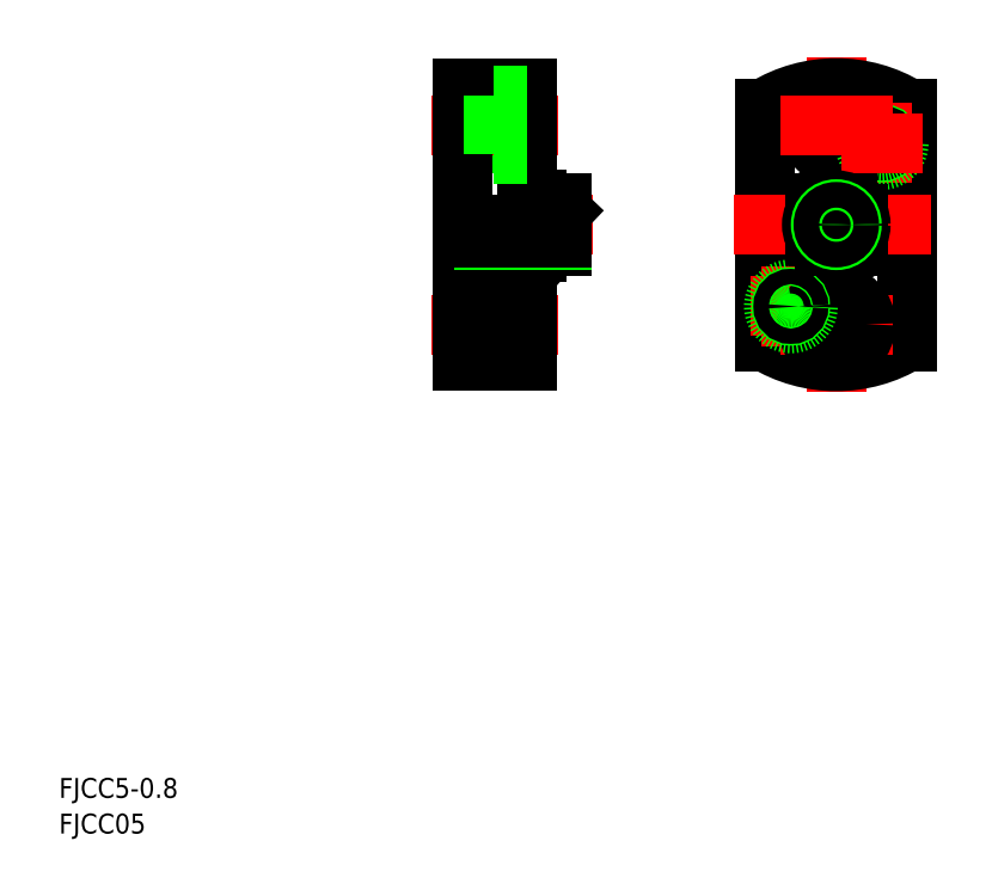
<metadata>
{"format":"dxf","ext":"dxf","renderer":"ezdxf+matplotlib","layout":"modelspace","background":"white","min_lineweight":24,"dpi":150}
</metadata>
<code>
0
SECTION
2
ENTITIES
0
TEXT
8
0
10
47.34
20
12.65
30
0
40
3.2
1
FJCC5-0.8
0
TEXT
8
0
10
47.34
20
6.907
30
0
40
3.2
1
FJCC05
0
LINE
8
0
10
122.8
20
82.94
30
0
11
122.8
21
99.44
31
0
0
LINE
8
0
10
112.3
20
82.94
30
0
11
112.3
21
93.39
31
0
0
LINE
8
0
10
117.3
20
84.14
30
0
11
117.3
21
93.64
31
0
0
LINE
8
0
10
117.3
20
85.89
30
0
11
112.3
21
85.89
31
0
0
LINE
8
CENTER
10
127.8
20
88.89
30
0
11
107.3
21
88.89
31
0
0
LINE
8
0
10
112.3
20
82.94
30
0
11
122.8
21
82.94
31
0
0
LINE
8
0
10
117.3
20
84.14
30
0
11
122.8
21
84.14
31
0
0
LINE
8
0
10
117.3
20
124
30
0
11
112.3
21
124
31
0
0
LINE
8
0
10
117.3
20
118
30
0
11
112.3
21
118
31
0
0
LINE
8
CENTER
10
127.8
20
121
30
0
11
107.3
21
121
31
0
0
LINE
8
CENTER
10
108.6
20
104.9
30
0
11
133.3
21
104.9
31
0
0
LINE
8
CENTER
10
108.6
20
104.9
30
0
11
133.3
21
104.9
31
0
0
LINE
8
0
10
112.3
20
126.9
30
0
11
122.8
21
126.9
31
0
0
LINE
8
0
10
117.3
20
91.89
30
0
11
112.3
21
91.89
31
0
0
LINE
8
0
10
112.3
20
126.9
30
0
11
112.3
21
110.8
31
0
0
LINE
8
0
10
112.3
20
110.8
30
0
11
112.3
21
93.39
31
0
0
LINE
8
0
10
122.8
20
126.9
30
0
11
122.8
21
112.4
31
0
0
LINE
8
0
10
128.3
20
107.1
30
0
11
124.3
21
107.1
31
0
0
LINE
8
0
10
124.3
20
108.4
30
0
11
128.3
21
108.4
31
0
0
LINE
8
0
10
124.3
20
101.4
30
0
11
128.3
21
101.4
31
0
0
LINE
8
0
10
124.3
20
107.1
30
0
11
126.3
21
104.9
31
0
0
LINE
8
0
10
115.8
20
104.9
30
0
11
115.8
21
101.4
31
0
0
LINE
8
0
10
115.3
20
104.9
30
0
11
115.3
21
99.44
31
0
0
LINE
8
0
10
119.5
20
98.69
30
0
11
120.8
21
98.69
31
0
0
LINE
8
0
10
119.5
20
95.94
30
0
11
121.8
21
97.94
31
0
0
LINE
8
0
10
121.8
20
95.94
30
0
11
119.5
21
97.94
31
0
0
LINE
8
0
10
119.5
20
95.94
30
0
11
121.8
21
95.94
31
0
0
LINE
8
0
10
121.8
20
97.94
30
0
11
119.5
21
97.94
31
0
0
LINE
8
0
10
115.3
20
95.94
30
0
11
121.8
21
95.94
31
0
0
LINE
8
0
10
117.3
20
93.64
30
0
11
122.8
21
93.64
31
0
0
LINE
8
0
10
117.5
20
95.94
30
0
11
117.5
21
97.94
31
0
0
LINE
8
0
10
119.5
20
97.94
30
0
11
119.5
21
95.94
31
0
0
LINE
8
0
10
115.3
20
95.94
30
0
11
115.3
21
99.44
31
0
0
LINE
8
0
10
115.3
20
97.94
30
0
11
115.3
21
95.94
31
0
0
LINE
8
0
10
115.3
20
95.94
30
0
11
117.5
21
97.94
31
0
0
LINE
8
0
10
115.3
20
97.94
30
0
11
117.5
21
95.94
31
0
0
LINE
8
0
10
115.3
20
95.94
30
0
11
117.5
21
95.94
31
0
0
LINE
8
0
10
117.5
20
100.4
30
0
11
116.8
21
100.4
31
0
0
LINE
8
0
10
117.5
20
97.94
30
0
11
115.3
21
97.94
31
0
0
ARC
8
0
10
116.8
20
101.4
30
0
40
1
50
180
51
270
0
LINE
8
0
10
117.5
20
96.94
30
0
11
119.5
21
96.94
31
0
0
LINE
8
0
10
119.5
20
98.69
30
0
11
119.5
21
96.94
31
0
0
LINE
8
0
10
117.5
20
100.4
30
0
11
117.5
21
96.94
31
0
0
LINE
8
0
10
121.8
20
95.94
30
0
11
121.8
21
99.44
31
0
0
LINE
8
0
10
121.8
20
95.94
30
0
11
121.8
21
97.94
31
0
0
LINE
8
0
10
124.3
20
100.4
30
0
11
120.8
21
100.4
31
0
0
LINE
8
0
10
121.8
20
99.44
30
0
11
122.8
21
99.44
31
0
0
LINE
8
0
10
120.8
20
100.4
30
0
11
120.8
21
98.69
31
0
0
LINE
8
0
10
124.3
20
101.4
30
0
11
124.3
21
100.4
31
0
0
LINE
8
0
10
122.8
20
104.9
30
0
11
122.8
21
112.4
31
0
0
LINE
8
0
10
124.3
20
107.1
30
0
11
124.3
21
104.9
31
0
0
LINE
8
0
10
124.3
20
108.9
30
0
11
122.8
21
108.9
31
0
0
LINE
8
0
10
124.3
20
108.9
30
0
11
124.3
21
108.4
31
0
0
LINE
8
0
10
128.3
20
104.9
30
0
11
128.3
21
101.4
31
0
0
LINE
8
0
10
128.3
20
108.4
30
0
11
128.3
21
104.9
31
0
0
LINE
8
0
10
126.3
20
104.9
30
0
11
128.3
21
107.1
31
0
0
LINE
8
0
10
117.3
20
125.7
30
0
11
117.3
21
116.2
31
0
0
LINE
8
0
10
117.3
20
116.2
30
0
11
122.8
21
116.2
31
0
0
LINE
8
0
10
117.3
20
125.7
30
0
11
122.8
21
125.7
31
0
0
LINE
8
CENTER
10
172.5
20
131.9
30
0
11
172.5
21
77.94
31
0
0
CIRCLE
8
0
10
172.5
20
104.9
30
0
40
5.5
0
LINE
8
0
10
161
20
123.7
30
0
11
161
21
86.19
31
0
0
LINE
8
0
10
184
20
123.7
30
0
11
184
21
86.19
31
0
0
LINE
8
CENTER
10
158.6
20
91.79
30
0
11
171.6
21
91.79
31
0
0
ARC
8
0
10
172.5
20
104.9
30
0
40
22
50
238.5
51
301.5
0
LINE
8
CENTER
10
163.5
20
88.89
30
0
11
181.5
21
88.89
31
0
0
CIRCLE
8
0
10
172.5
20
88.89
30
0
40
3
0
LINE
8
CENTER
10
165.1
20
98.29
30
0
11
165.1
21
85.29
31
0
0
CIRCLE
8
0
10
172.5
20
88.89
30
0
40
4.75
0
CIRCLE
8
0
10
165.1
20
91.79
30
0
40
1.5
0
CIRCLE
8
0
10
165.1
20
91.79
30
0
40
2.75
0
CIRCLE
8
0
10
165.1
20
91.79
30
0
40
1.23
0
LINE
8
CENTER
10
156
20
104.9
30
0
11
189
21
104.9
31
0
0
ARC
8
0
10
172.5
20
104.9
30
0
40
22
50
58.48
51
121.5
0
LINE
8
CENTER
10
179.8
20
124.6
30
0
11
179.8
21
111.6
31
0
0
CIRCLE
8
0
10
172.5
20
121
30
0
40
3
0
CIRCLE
8
0
10
172.5
20
121
30
0
40
4.75
0
CIRCLE
8
0
10
179.8
20
118.1
30
0
40
1.5
0
CIRCLE
8
0
10
179.8
20
118.1
30
0
40
1.23
0
CIRCLE
8
0
10
179.8
20
118.1
30
0
40
2.75
0
LINE
8
CENTER
10
163.5
20
121
30
0
11
181.5
21
121
31
0
0
LINE
8
CENTER
10
173.3
20
118.1
30
0
11
186.3
21
118.1
31
0
0
LINE
8
0
10
115.8
20
102.4
30
0
11
128.3
21
102.4
31
0
0
LINE
8
0
10
115.8
20
102.9
30
0
11
128.3
21
102.9
31
0
0
CIRCLE
8
0
10
172.5
20
104.9
30
0
40
3.938
0
LINE
8
0
10
170.7
20
101.4
30
0
11
174.3
21
101.4
31
0
0
LINE
8
0
10
170.7
20
108.4
30
0
11
174.3
21
108.4
31
0
0
LINE
8
0
10
176
20
103.1
30
0
11
176
21
106.7
31
0
0
LINE
8
0
10
169
20
103.1
30
0
11
169
21
106.7
31
0
0
CIRCLE
8
0
10
172.5
20
104.9
30
0
40
2.5
0
CIRCLE
8
0
10
172.5
20
104.9
30
0
40
2.067
0
ENDSEC
0
EOF

</code>
